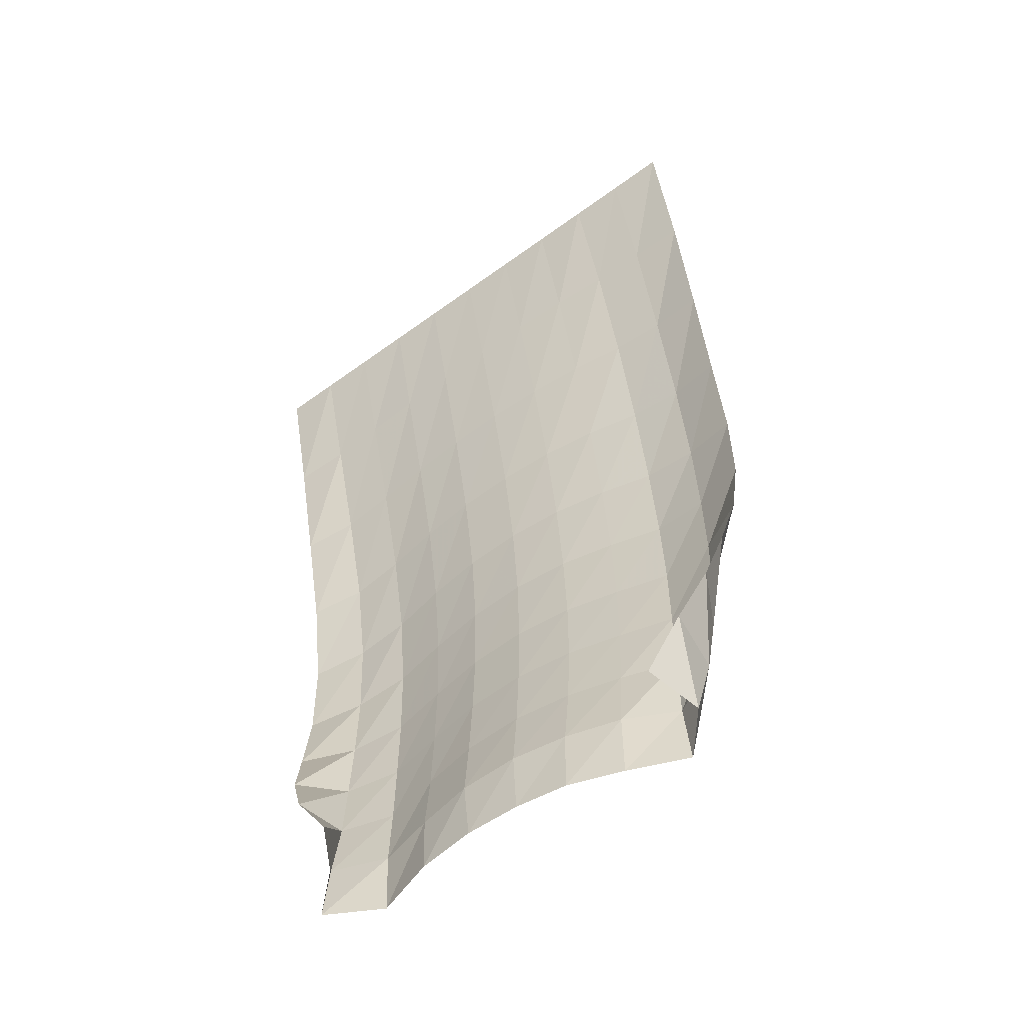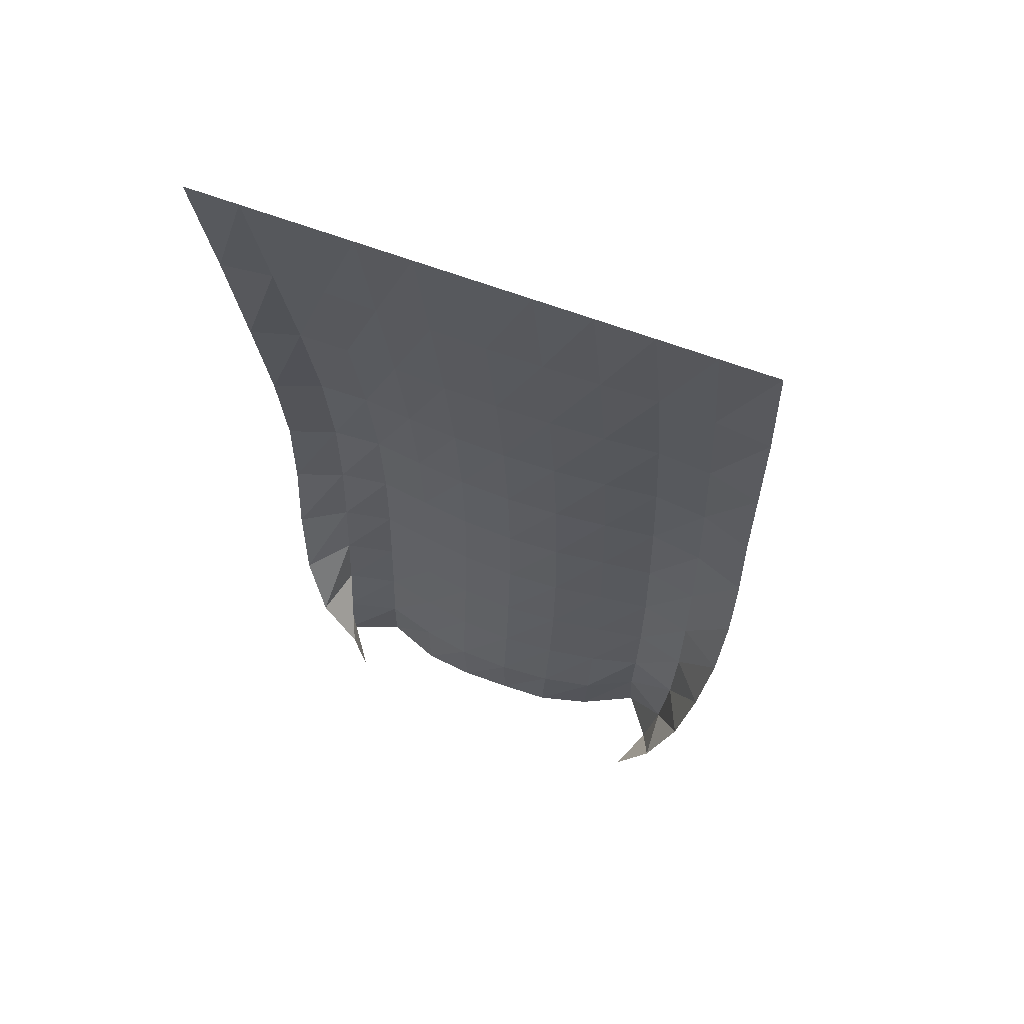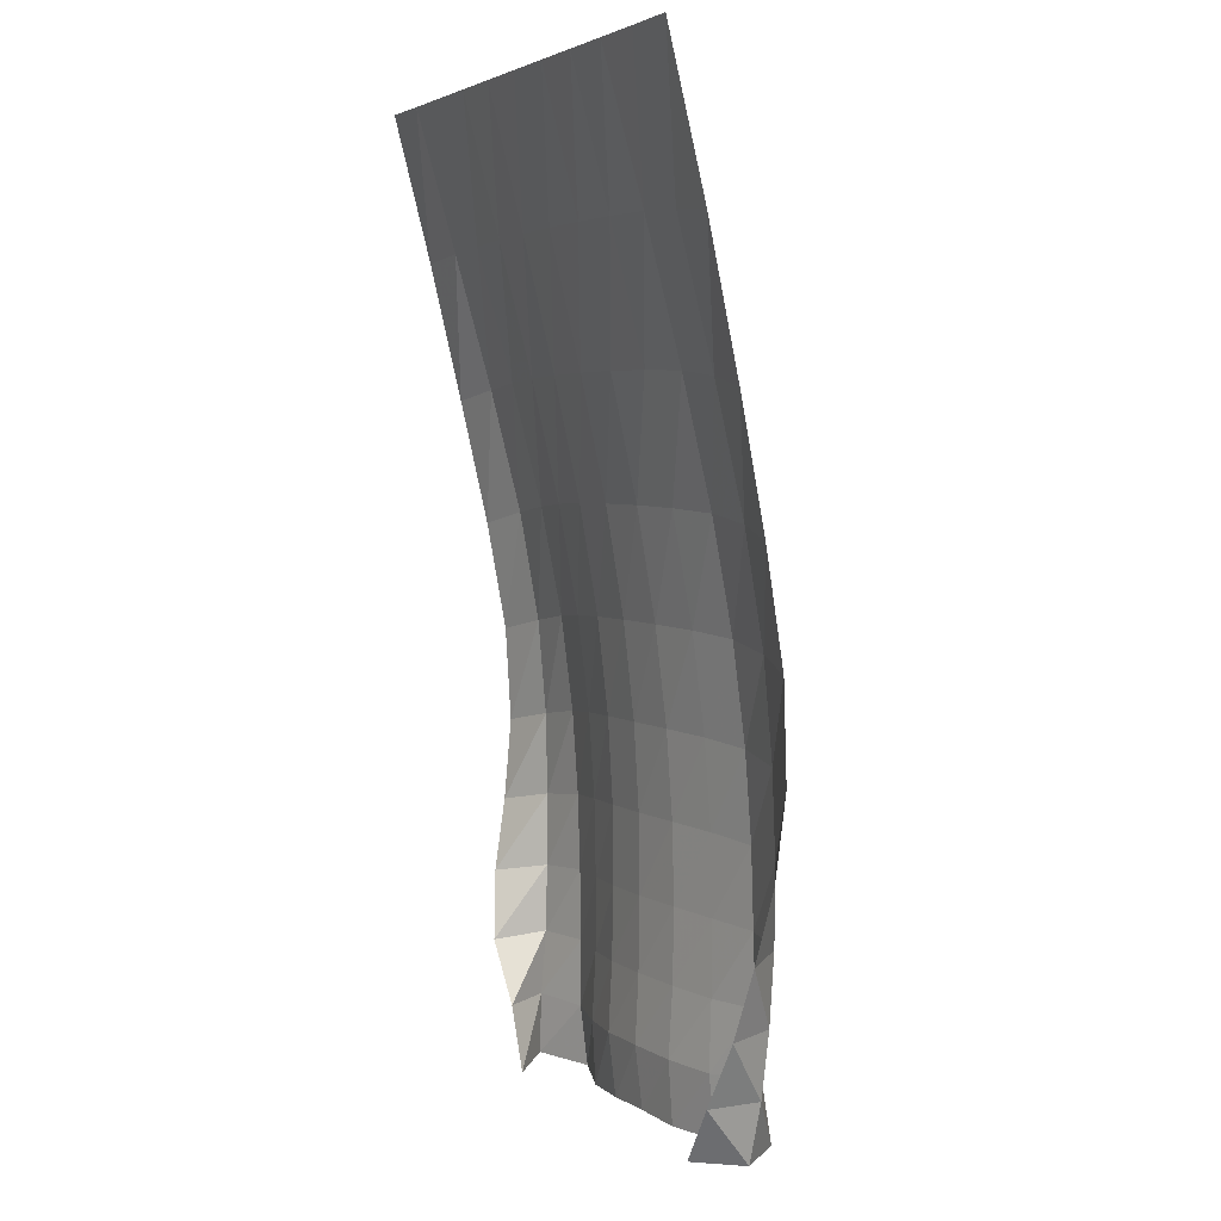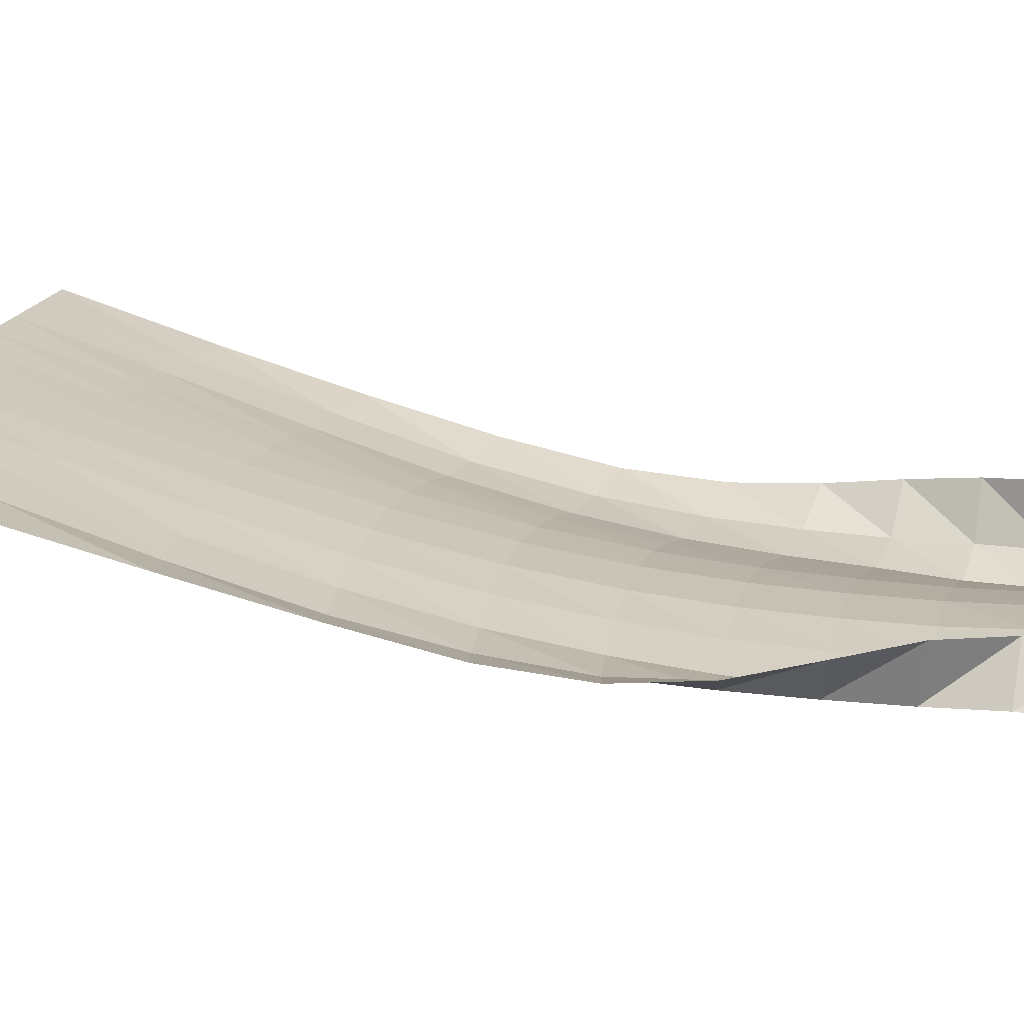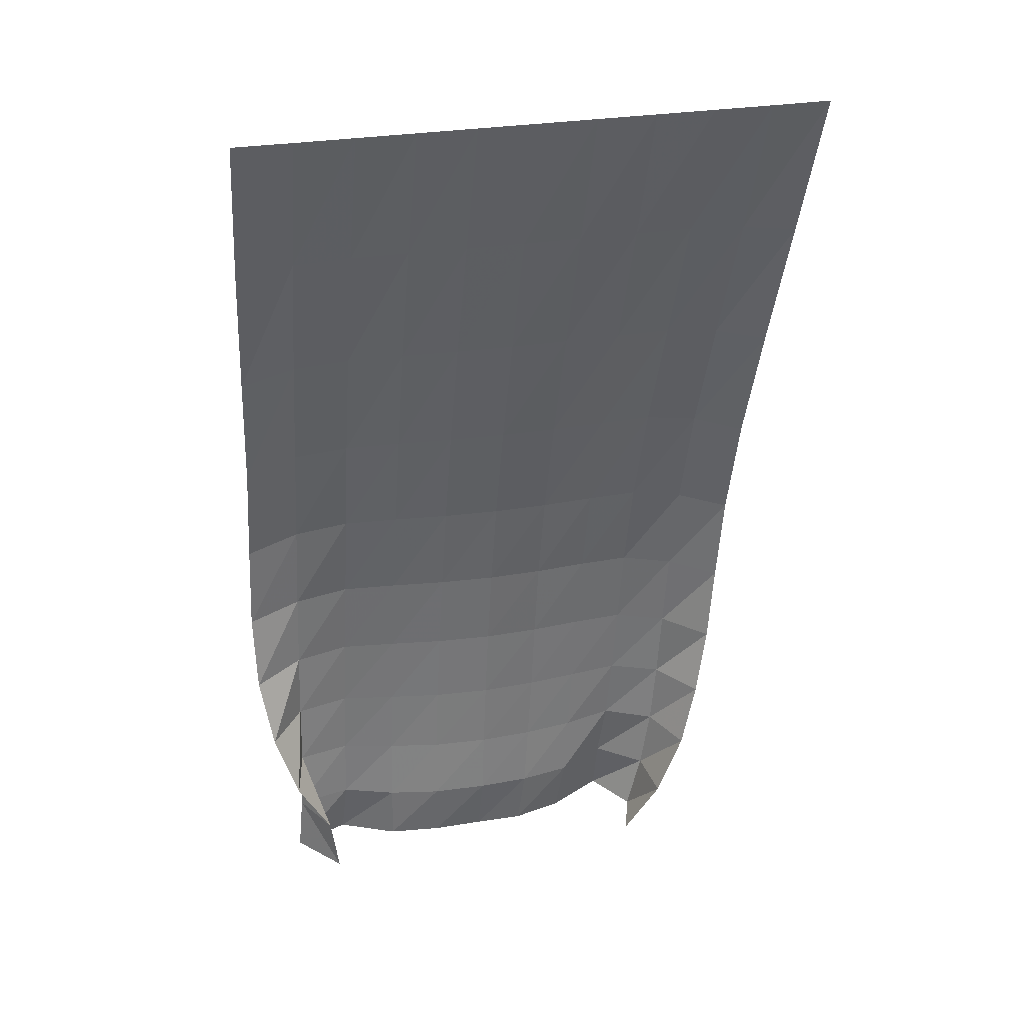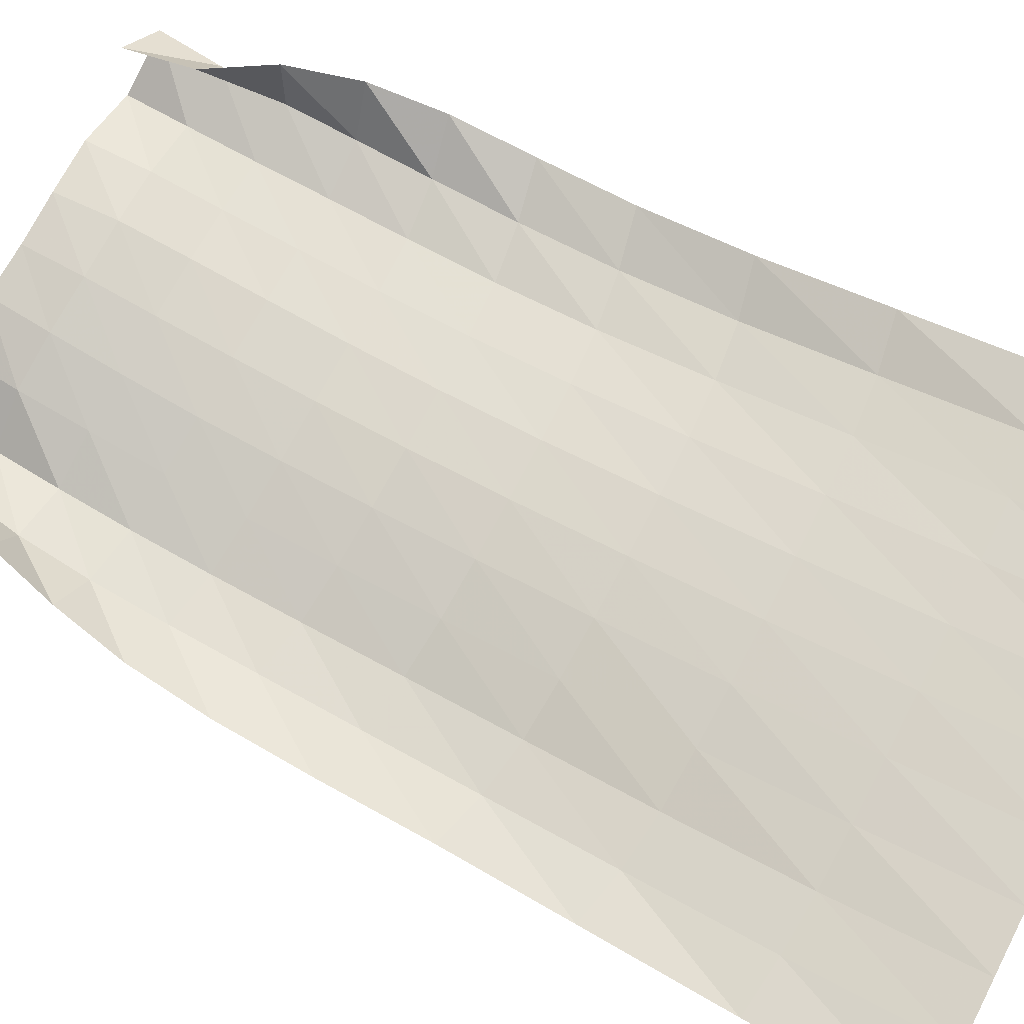
<metadata>
{"format":"obj","ext":"obj","renderer":"f3d","projection":"perspective","resolution":1024,"background":"white","views":[{"elev":-63.6,"azim":-143.9,"up":"+Z"},{"elev":54.9,"azim":-156.9,"up":"+Z"},{"elev":2.7,"azim":-116.8,"up":"+Z"},{"elev":16.7,"azim":102.0,"up":"+Y"},{"elev":31.8,"azim":167.8,"up":"+Z"},{"elev":74.9,"azim":-62.9,"up":"+Y"}]}
</metadata>
<code>
v  0.000138  5.999  -0.002773
v  0.5002  5.998  -0.004859
v  1  5.999  -0.004677
v  1.5  5.999  -0.004583
v  2  5.999  -0.004526
v  2.5  5.999  -0.004499
v  3  5.999  -0.004494
v  3.5  5.999  -0.00451
v  4  5.999  -0.00457
v  4.5  5.999  -0.004687
v  5  5.999  -0.002569
v  0.08029  5.626  -1.317
v  0.5597  5.615  -1.257
v  1.042  5.62  -1.224
v  1.539  5.65  -1.211
v  2.041  5.669  -1.204
v  2.542  5.677  -1.2
v  3.044  5.673  -1.199
v  3.545  5.658  -1.202
v  4.036  5.641  -1.21
v  4.524  5.632  -1.229
v  5.014  5.66  -1.273
v  0.1707  5.309  -2.54
v  0.6337  5.258  -2.437
v  1.104  5.271  -2.378
v  1.589  5.33  -2.352
v  2.084  5.367  -2.337
v  2.582  5.384  -2.33
v  3.082  5.377  -2.328
v  3.576  5.348  -2.333
v  4.06  5.309  -2.349
v  4.543  5.29  -2.386
v  5.017  5.371  -2.469
v  0.2499  5.046  -3.642
v  0.7014  4.961  -3.519
v  1.17  4.975  -3.441
v  1.643  5.058  -3.403
v  2.126  5.115  -3.381
v  2.619  5.14  -3.37
v  3.114  5.132  -3.367
v  3.6  5.089  -3.374
v  4.079  5.028  -3.399
v  4.556  5.008  -3.449
v  5.017  5.12  -3.549
v  0.2979  4.862  -4.611
v  0.7537  4.765  -4.489
v  1.224  4.76  -4.4
v  1.689  4.856  -4.352
v  2.165  4.931  -4.324
v  2.652  4.963  -4.309
v  3.144  4.954  -4.305
v  3.625  4.902  -4.314
v  4.096  4.829  -4.342
v  4.575  4.825  -4.401
v  5.042  4.932  -4.495
v  0.3414  4.81  -5.451
v  0.7919  4.664  -5.338
v  1.261  4.628  -5.249
v  1.723  4.727  -5.195
v  2.193  4.813  -5.163
v  2.681  4.853  -5.146
v  3.174  4.842  -5.14
v  3.649  4.784  -5.148
v  4.121  4.71  -5.175
v  4.601  4.741  -5.233
v  5.07  4.869  -5.321
v  0.4094  4.865  -6.163
v  0.8212  4.619  -6.075
v  1.289  4.556  -5.999
v  1.75  4.656  -5.948
v  2.214  4.749  -5.915
v  2.708  4.795  -5.896
v  3.204  4.784  -5.887
v  3.675  4.72  -5.894
v  4.15  4.645  -5.912
v  4.624  4.716  -5.955
v  5.053  4.94  -6.034
v  0.5277  4.968  -6.784
v  0.8543  4.605  -6.734
v  1.32  4.516  -6.674
v  1.779  4.624  -6.638
v  2.238  4.721  -6.605
v  2.733  4.774  -6.586
v  3.234  4.762  -6.575
v  3.701  4.694  -6.576
v  4.176  4.612  -6.582
v  4.644  4.711  -6.597
v  4.951  5.08  -6.66
v  0.6838  5.06  -7.367
v  0.9064  4.615  -7.346
v  1.361  4.473  -7.296
v  1.813  4.612  -7.282
v  2.271  4.714  -7.253
v  2.757  4.771  -7.23
v  3.26  4.762  -7.22
v  3.722  4.685  -7.218
v  4.194  4.593  -7.207
v  4.656  4.716  -7.19
v  4.752  5.181  -7.247
v  0.9417  5.137  -7.913
v  0.9983  4.63  -7.921
v  1.415  4.383  -7.87
v  1.847  4.612  -7.89
v  2.309  4.73  -7.863
v  2.779  4.789  -7.832
v  3.272  4.787  -7.824
v  3.738  4.709  -7.824
v  4.212  4.589  -7.796
v  4.696  4.744  -7.759
v  4.451  5.144  -7.786
v  1.275  5.121  -8.391
v  1.135  4.655  -8.45
v  1.43  4.284  -8.404
v  1.909  4.517  -8.448
v  2.365  4.664  -8.428
v  2.809  4.709  -8.39
v  3.265  4.724  -8.382
v  3.742  4.677  -8.385
v  4.255  4.501  -8.343
v  4.745  4.737  -8.303
v  4.374  5.081  -8.372
f 1 2 13
f 1 13 12
f 2 3 14
f 2 14 13
f 3 4 15
f 3 15 14
f 4 5 16
f 4 16 15
f 5 6 17
f 5 17 16
f 6 7 18
f 6 18 17
f 7 8 19
f 7 19 18
f 8 9 20
f 8 20 19
f 9 10 21
f 9 21 20
f 10 11 22
f 10 22 21
f 12 13 24
f 12 24 23
f 13 14 25
f 13 25 24
f 14 15 26
f 14 26 25
f 15 16 27
f 15 27 26
f 16 17 28
f 16 28 27
f 17 18 29
f 17 29 28
f 18 19 30
f 18 30 29
f 19 20 31
f 19 31 30
f 20 21 32
f 20 32 31
f 21 22 33
f 21 33 32
f 23 24 35
f 23 35 34
f 24 25 36
f 24 36 35
f 25 26 37
f 25 37 36
f 26 27 38
f 26 38 37
f 27 28 39
f 27 39 38
f 28 29 40
f 28 40 39
f 29 30 41
f 29 41 40
f 30 31 42
f 30 42 41
f 31 32 43
f 31 43 42
f 32 33 44
f 32 44 43
f 34 35 46
f 34 46 45
f 35 36 47
f 35 47 46
f 36 37 48
f 36 48 47
f 37 38 49
f 37 49 48
f 38 39 50
f 38 50 49
f 39 40 51
f 39 51 50
f 40 41 52
f 40 52 51
f 41 42 53
f 41 53 52
f 42 43 54
f 42 54 53
f 43 44 55
f 43 55 54
f 45 46 57
f 45 57 56
f 46 47 58
f 46 58 57
f 47 48 59
f 47 59 58
f 48 49 60
f 48 60 59
f 49 50 61
f 49 61 60
f 50 51 62
f 50 62 61
f 51 52 63
f 51 63 62
f 52 53 64
f 52 64 63
f 53 54 65
f 53 65 64
f 54 55 66
f 54 66 65
f 56 57 68
f 56 68 67
f 57 58 69
f 57 69 68
f 58 59 70
f 58 70 69
f 59 60 71
f 59 71 70
f 60 61 72
f 60 72 71
f 61 62 73
f 61 73 72
f 62 63 74
f 62 74 73
f 63 64 75
f 63 75 74
f 64 65 76
f 64 76 75
f 65 66 77
f 65 77 76
f 67 68 79
f 67 79 78
f 68 69 80
f 68 80 79
f 69 70 81
f 69 81 80
f 70 71 82
f 70 82 81
f 71 72 83
f 71 83 82
f 72 73 84
f 72 84 83
f 73 74 85
f 73 85 84
f 74 75 86
f 74 86 85
f 75 76 87
f 75 87 86
f 76 77 88
f 76 88 87
f 78 79 90
f 78 90 89
f 79 80 91
f 79 91 90
f 80 81 92
f 80 92 91
f 81 82 93
f 81 93 92
f 82 83 94
f 82 94 93
f 83 84 95
f 83 95 94
f 84 85 96
f 84 96 95
f 85 86 97
f 85 97 96
f 86 87 98
f 86 98 97
f 87 88 99
f 87 99 98
f 89 90 101
f 89 101 100
f 90 91 102
f 90 102 101
f 91 92 103
f 91 103 102
f 92 93 104
f 92 104 103
f 93 94 105
f 93 105 104
f 94 95 106
f 94 106 105
f 95 96 107
f 95 107 106
f 96 97 108
f 96 108 107
f 97 98 109
f 97 109 108
f 98 99 110
f 98 110 109
f 100 101 112
f 100 112 111
f 101 102 113
f 101 113 112
f 102 103 114
f 102 114 113
f 103 104 115
f 103 115 114
f 104 105 116
f 104 116 115
f 105 106 117
f 105 117 116
f 106 107 118
f 106 118 117
f 107 108 119
f 107 119 118
f 108 109 120
f 108 120 119
f 109 110 121
f 109 121 120

</code>
